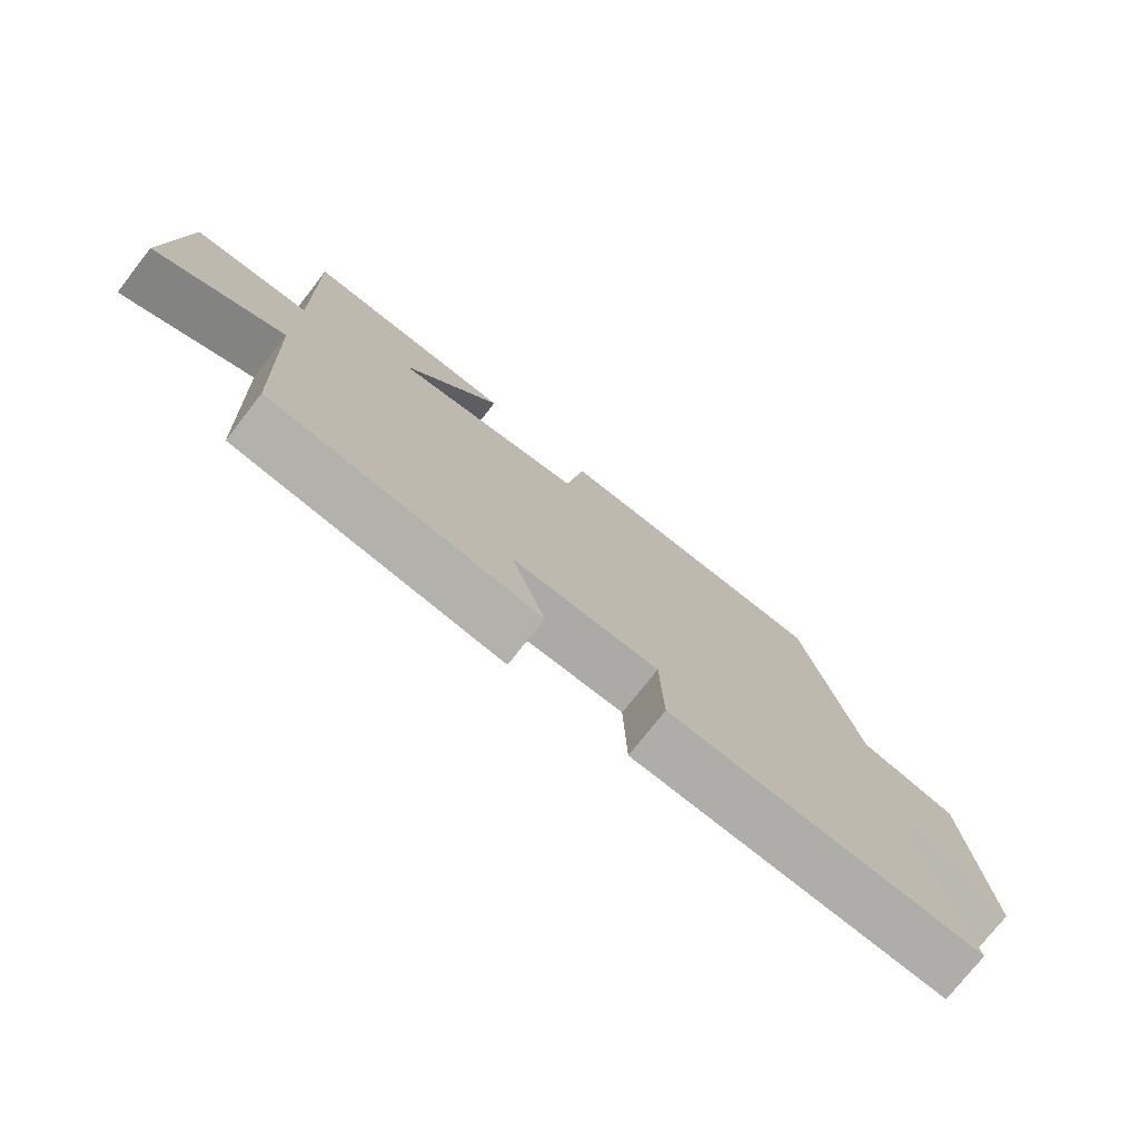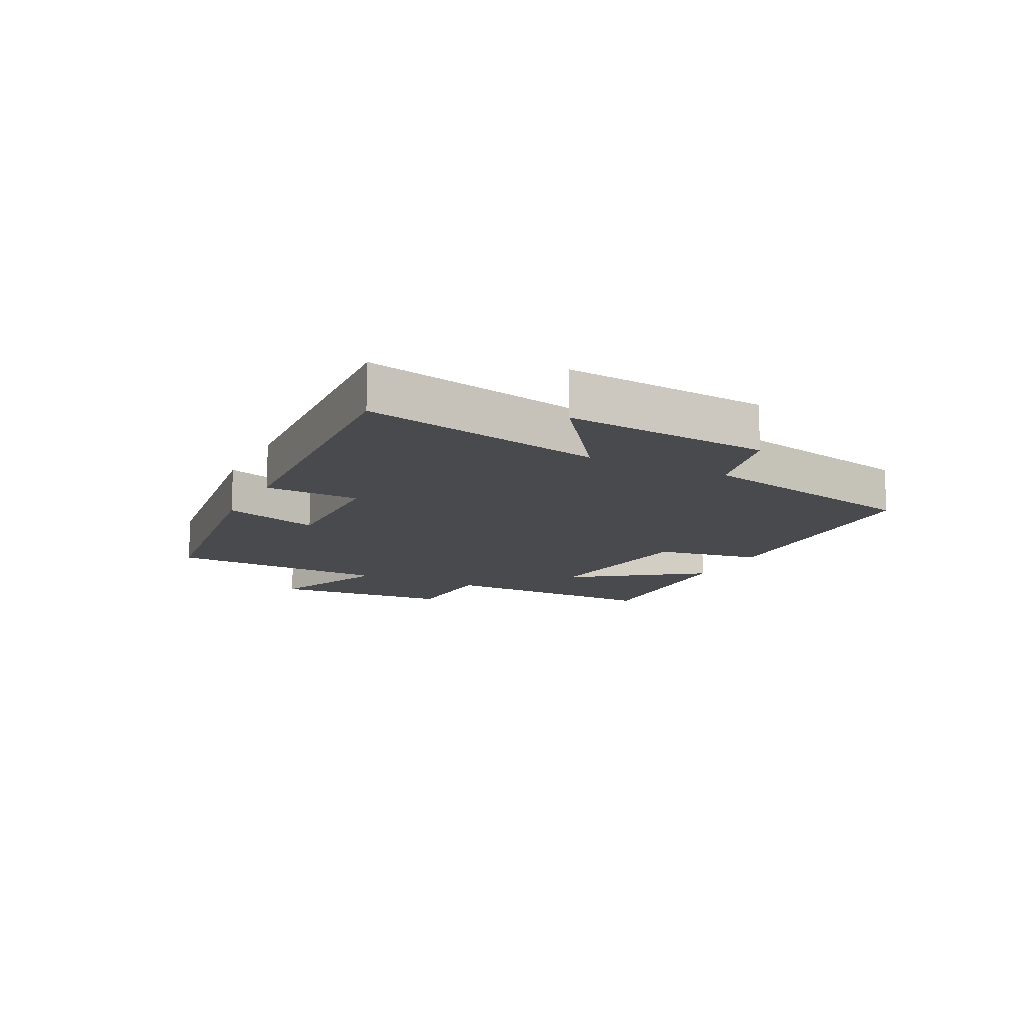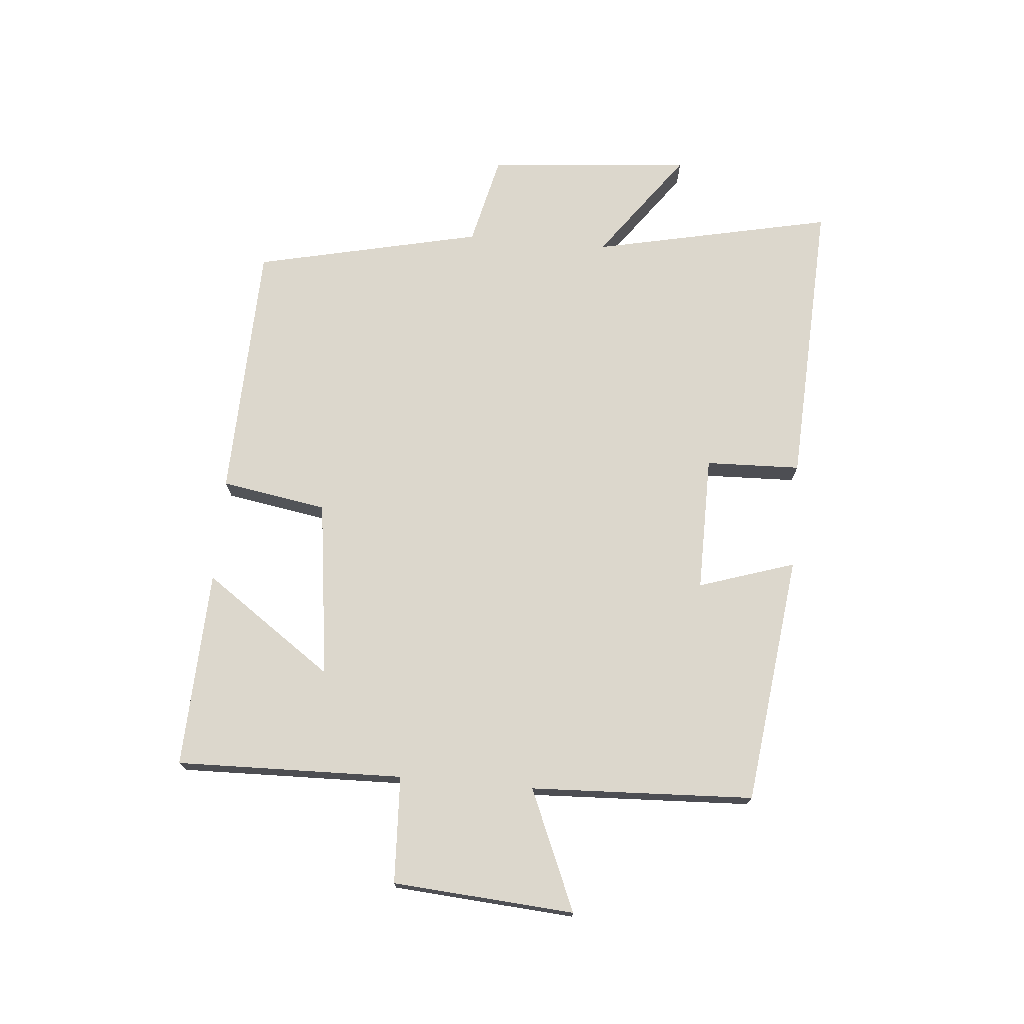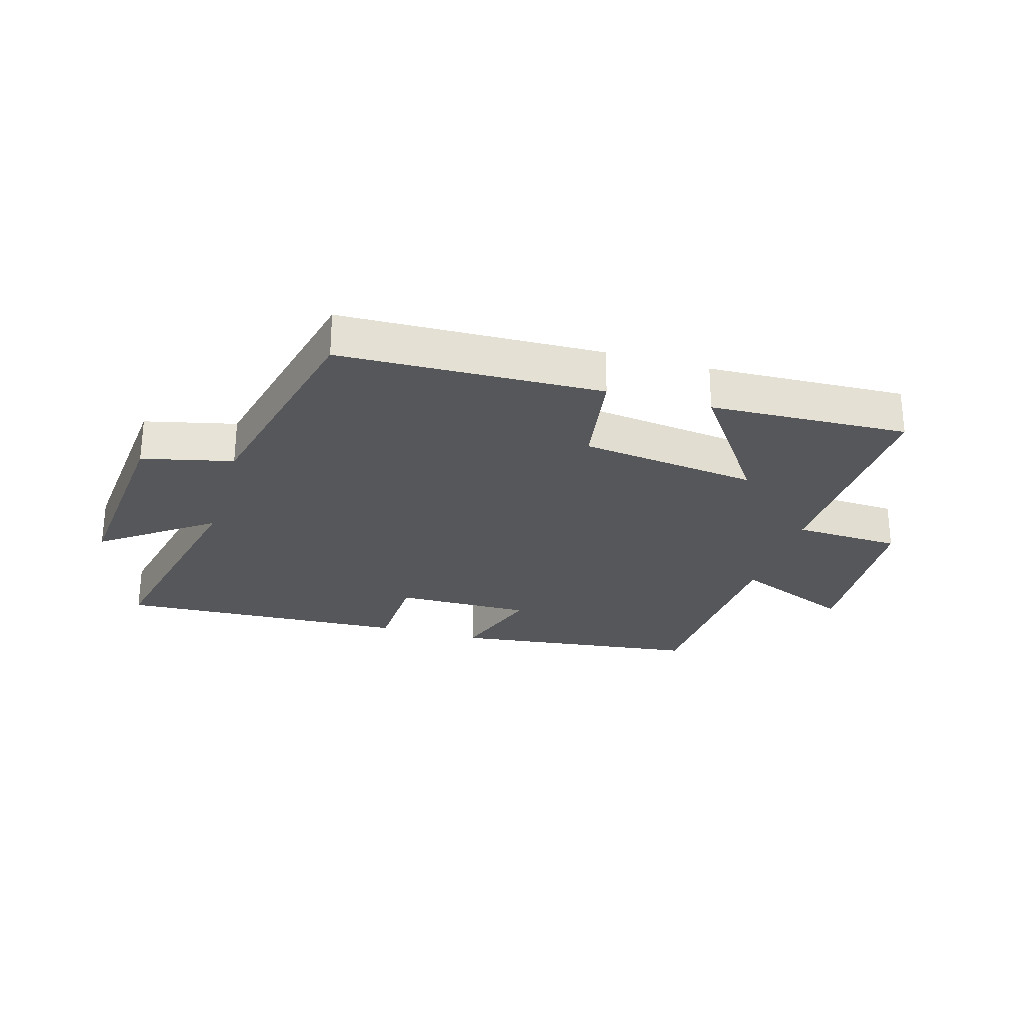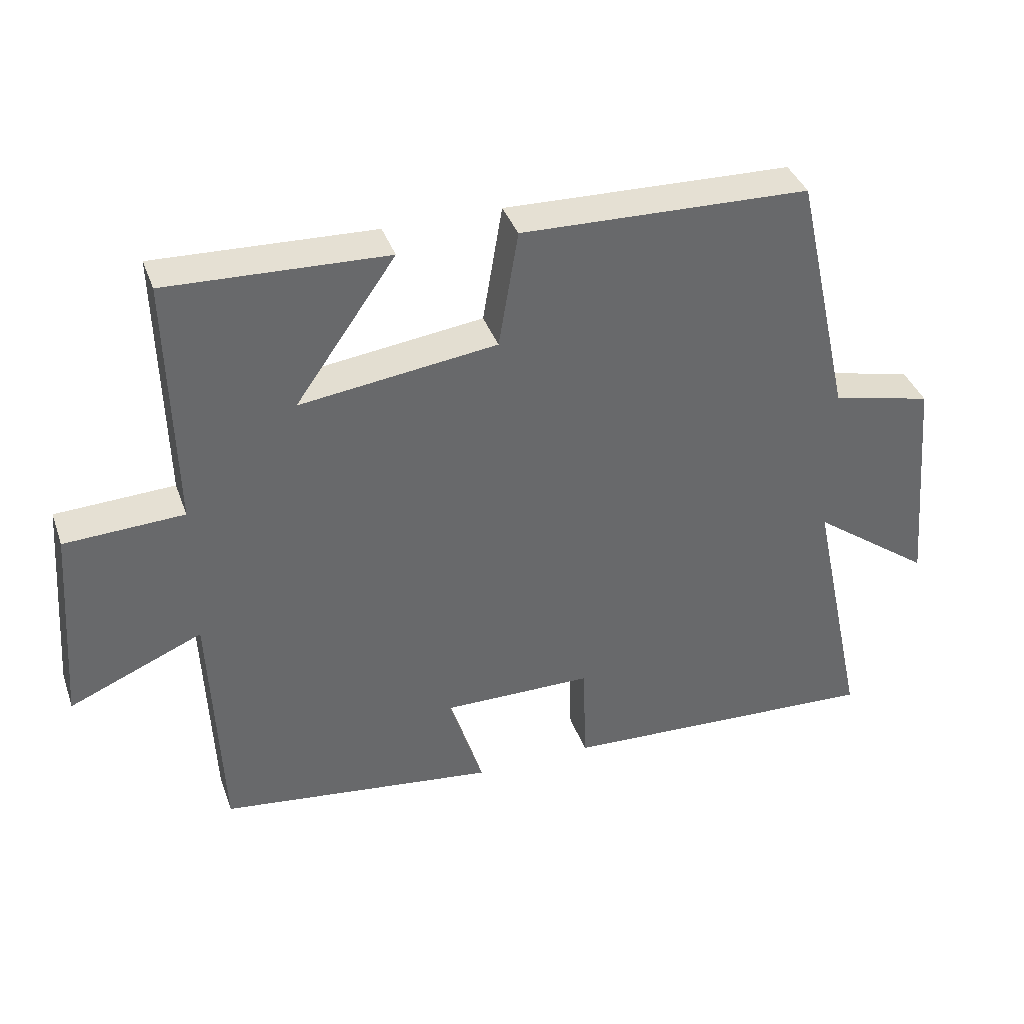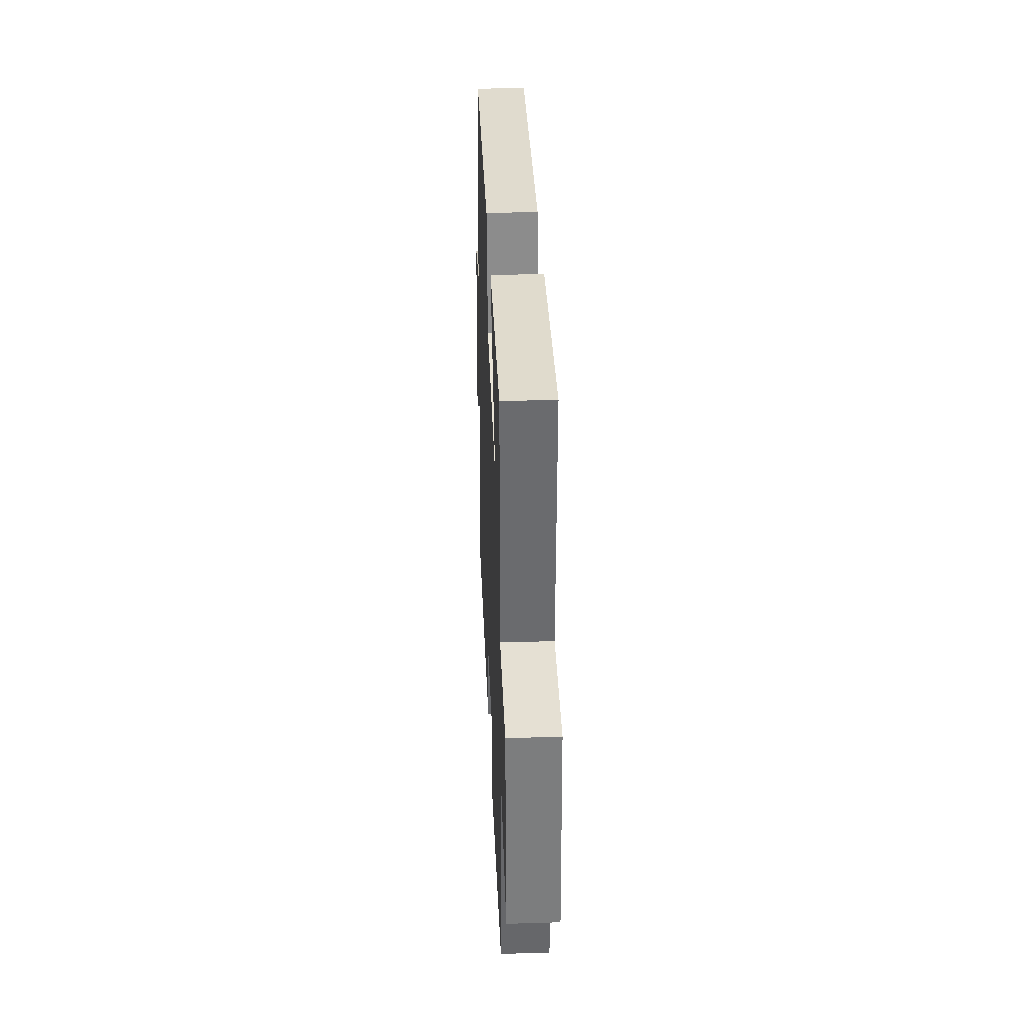
<metadata>
{"format":"obj","ext":"obj","renderer":"f3d","projection":"perspective","resolution":1024,"background":"white","views":[{"elev":-75.8,"azim":141.9,"up":"+Z"},{"elev":-13.1,"azim":-116.4,"up":"+Y"},{"elev":72.8,"azim":95.0,"up":"+Y"},{"elev":-26.5,"azim":-16.4,"up":"+Y"},{"elev":38.2,"azim":161.4,"up":"+Z"},{"elev":35.5,"azim":87.7,"up":"+Z"}]}
</metadata>
<code>
v 0.484 0.07 -0.449
v 0.073 0.07 -0.5
v 0.124 0.07 -0.342
v -0.1 0.07 -0.344
v -0.105 0.07 -0.5
v -0.585 0.07 -0.523
v -0.5 0.07 -0.127
v -0.679 0.07 -0.258
v -0.649 0.07 0.078
v -0.5 0.07 0.113
v -0.416 0.07 0.487
v 0.012 0.07 0.5
v 0.041 0.07 0.326
v 0.333 0.07 0.288
v 0.184 0.07 0.5
v 0.509 0.07 0.513
v 0.5 0.07 0.14
v 0.676 0.07 0.132
v 0.698 0.07 -0.166
v 0.5 0.07 -0.082
v 0.484 0 -0.449
v 0.073 0 -0.5
v 0.124 0 -0.342
v -0.1 0 -0.344
v -0.105 0 -0.5
v -0.585 0 -0.523
v -0.5 0 -0.127
v -0.679 0 -0.258
v -0.649 0 0.078
v -0.5 0 0.113
v -0.416 0 0.487
v 0.012 0 0.5
v 0.041 0 0.326
v 0.333 0 0.288
v 0.184 0 0.5
v 0.509 0 0.513
v 0.5 0 0.14
v 0.676 0 0.132
v 0.698 0 -0.166
v 0.5 0 -0.082
f 17 18 19 20
f 1 2 3
f 20 1 3
f 17 20 3
f 14 15 16 17
f 17 3 4
f 14 17 4
f 13 14 4
f 12 13 4
f 11 12 4
f 10 11 4
f 7 8 9 10
f 7 10 4 5
f 5 6 7
f 40 39 38 37
f 23 22 21
f 23 21 40
f 23 40 37
f 37 36 35 34
f 24 23 37
f 24 37 34
f 24 34 33
f 24 33 32
f 24 32 31
f 24 31 30
f 30 29 28 27
f 25 24 30 27
f 27 26 25
f 1 21 22 2
f 2 22 23 3
f 3 23 24 4
f 4 24 25 5
f 5 25 26 6
f 6 26 27 7
f 7 27 28 8
f 8 28 29 9
f 9 29 30 10
f 10 30 31 11
f 11 31 32 12
f 12 32 33 13
f 13 33 34 14
f 14 34 35 15
f 15 35 36 16
f 16 36 37 17
f 17 37 38 18
f 18 38 39 19
f 19 39 40 20
f 20 40 21 1

</code>
